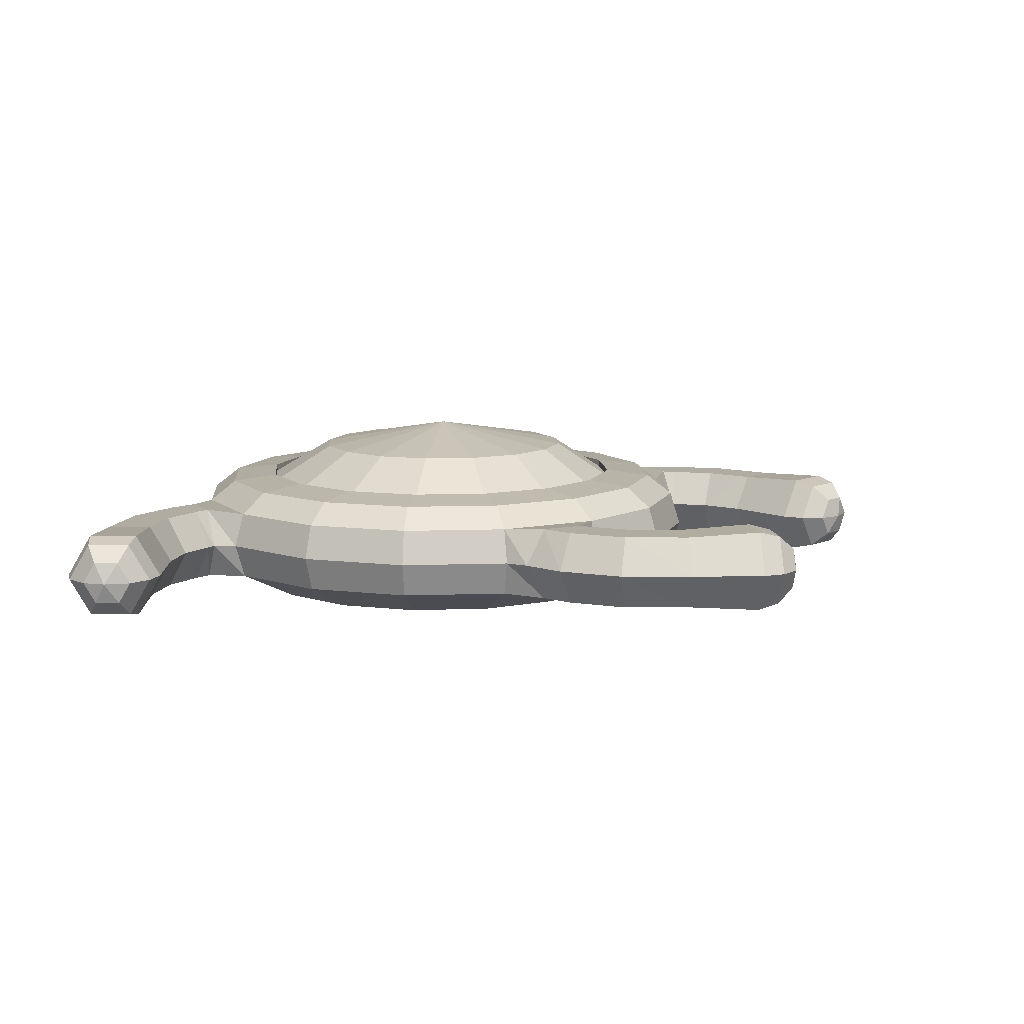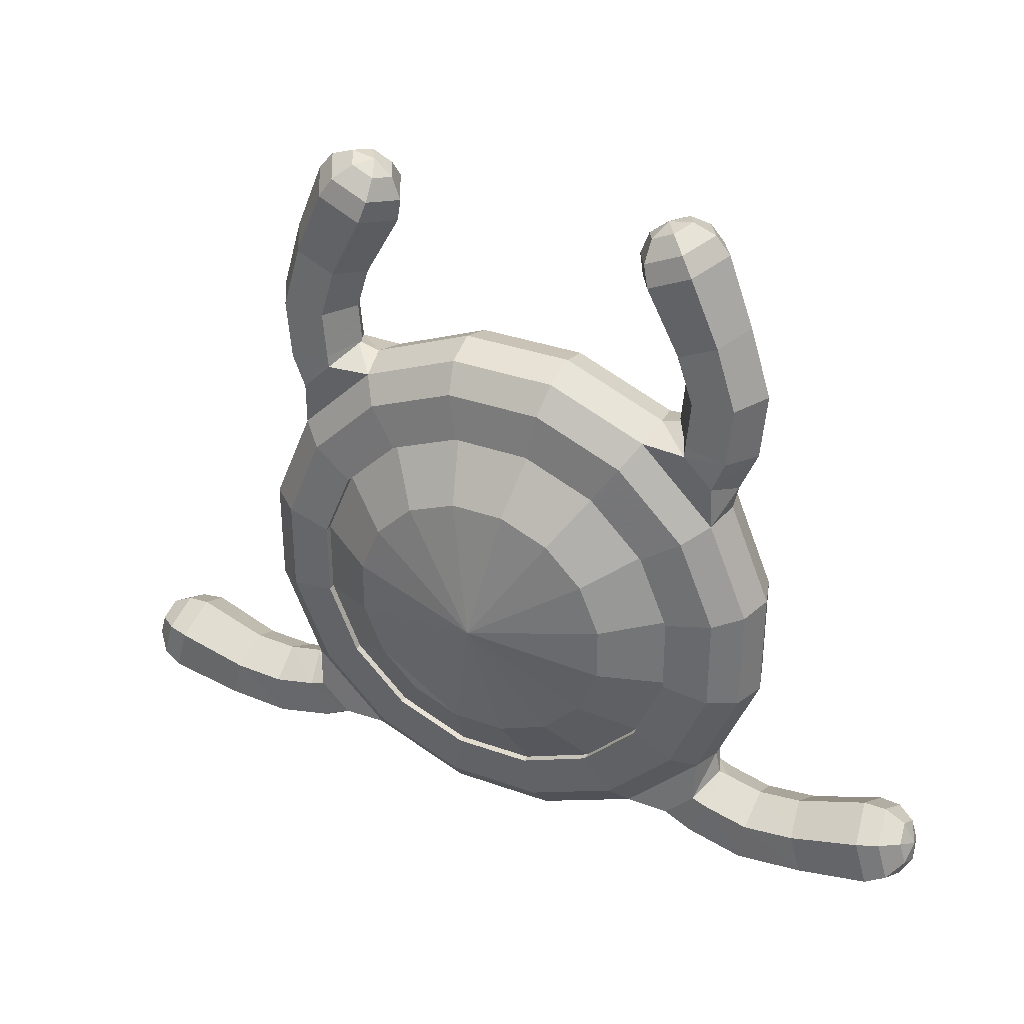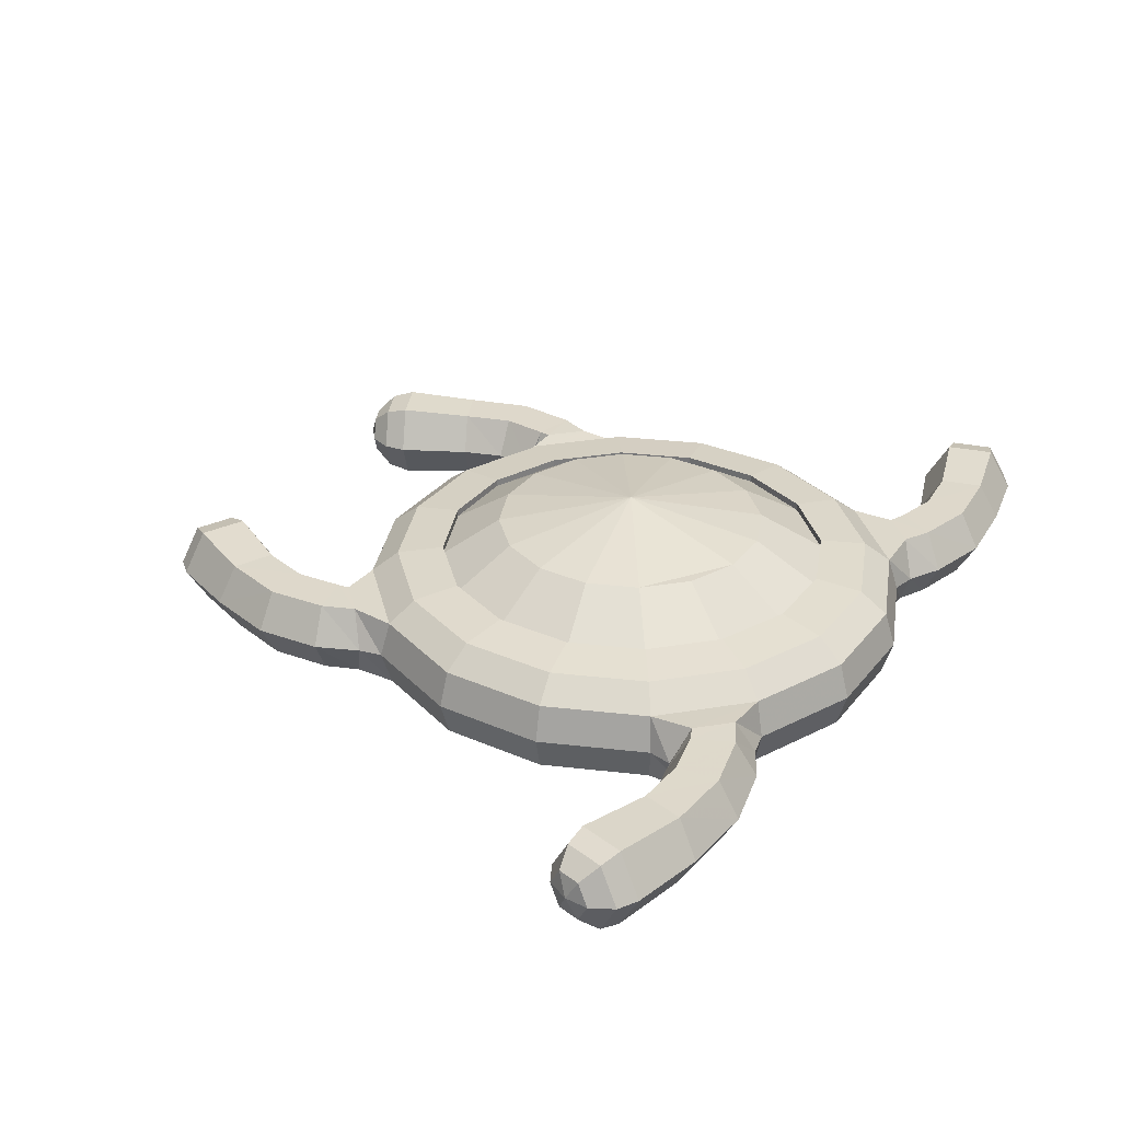
<metadata>
{"format":"obj","ext":"obj","renderer":"f3d","projection":"perspective","resolution":1024,"background":"white","views":[{"elev":10.1,"azim":-72.5,"up":"+Y"},{"elev":34.0,"azim":-154.1,"up":"+Z"},{"elev":31.6,"azim":121.7,"up":"+Y"}]}
</metadata>
<code>
o unknown_x
v 0.3866 -0.3544 -2.133
v 0.456 -0.3544 -1.965
v 0 -0.3836 -1.874
v 0.7143 -0.2715 -2.352
v 0.8426 -0.2715 -2.042
v 0.9333 -0.1445 -2.488
v 1.101 -0.1445 -2.083
v 0.9698 -0.00111 -2.512
v 1.144 -0.00111 -2.092
v 0.9333 0.1423 -2.488
v 1.101 0.1423 -2.083
v 0.8403 0.2289 -2.425
v 0.6786 0.2507 -2.317
v 0.8005 0.2507 -2.023
v 0.9912 0.2289 -2.061
v -0.7143 -0.2715 -2.352
v -0.9333 -0.1445 -2.488
v -0.6236 -0.1445 -2.797
v -0.4773 -0.2715 -2.589
v 0.4534 0.2507 -1.185
v 0.6786 0.2507 -1.411
v 0.6786 0.2207 -1.411
v 0.6786 0.2207 -1.411
v 0.4534 0.2207 -1.185
v 0.4534 0.2207 -1.185
v 0.2583 -0.3544 -2.261
v 0.4773 -0.2715 -2.589
v 0.6236 -0.1445 -2.797
v 0.8005 0.2507 -1.705
v 0.8005 0.2207 -1.705
v 0.8005 0.2207 -1.705
v 0.8005 0.2207 -2.023
v 0.8005 0.2207 -2.023
v 0.5615 0.2289 -2.704
v 0.4534 0.2507 -2.543
v 0.1592 0.2507 -1.063
v 0.1592 0.2207 -1.063
v 0.1592 0.2207 -1.063
v 1.144 -0.00111 -1.636
v 1.101 -0.1445 -1.645
v 0.09071 -0.3544 -2.33
v 0.1676 -0.2715 -2.717
v 0.219 -0.1445 -2.965
v 0.2276 -0.00111 -3.008
v 0.648 -0.00111 -2.834
v 0.219 0.1423 -2.965
v 0.6236 0.1423 -2.797
v 0.1972 0.2289 -2.855
v 0.1592 0.2507 -2.664
v 1.101 0.1423 -1.645
v -0.09071 -0.3544 -2.33
v -0.1676 -0.2715 -2.717
v -0.219 -0.1445 -2.965
v -0.2276 -0.00111 -3.008
v -0.219 0.1423 -2.965
v -0.1972 0.2289 -2.855
v -0.1592 0.2507 -2.664
v 0.8403 0.2289 -1.303
v 0.9333 0.1423 -1.24
v 0.9912 0.2289 -1.667
v 0.5615 0.2289 -1.024
v 0.6236 0.1423 -0.9307
v -0.2583 -0.3544 -2.261
v -0.648 -0.00111 -2.834
v -0.6236 0.1423 -2.797
v -0.5615 0.2289 -2.704
v -0.4534 0.2507 -2.543
v 0.1972 0.2289 -0.8728
v 0.219 0.1423 -0.7631
v -0.1972 0.2289 -0.8728
v -0.219 0.1423 -0.7631
v -0.3866 -0.3544 -2.133
v -0.8403 0.2289 -2.425
v -0.6786 0.2507 -2.317
v -0.5615 0.2289 -1.024
v -0.6236 0.1423 -0.9307
v -0.8403 0.2289 -1.303
v -0.9333 0.1423 -1.24
v -0.456 -0.3544 -1.965
v -0.8426 -0.2715 -2.042
v -1.101 -0.1445 -2.083
v -1.144 -0.00111 -2.092
v -0.9698 -0.00111 -2.512
v -1.101 0.1423 -2.083
v -0.9333 0.1423 -2.488
v -0.9912 0.2289 -2.061
v -0.8005 0.2507 -2.023
v -0.9912 0.2289 -1.667
v -1.101 0.1423 -1.645
v -0.456 -0.3544 -1.784
v -0.8426 -0.2715 -1.707
v -1.101 -0.1445 -1.645
v -1.144 -0.00111 -1.636
v -0.8005 0.2507 -1.705
v -0.3866 -0.3544 -1.616
v -0.7143 -0.2715 -1.397
v -0.9333 -0.1445 -1.24
v -0.9698 -0.00111 -1.216
v -0.6786 0.2507 -1.411
v -0.2583 -0.3544 -1.488
v -0.4773 -0.2715 -1.16
v -0.6236 -0.1445 -0.9307
v -0.1592 0.2507 -1.063
v -0.1592 0.2207 -1.063
v -0.1592 0.2207 -1.063
v -0.4534 0.2507 -1.185
v -0.09071 -0.3544 -1.418
v -0.1676 -0.2715 -1.032
v -0.219 -0.1445 -0.7631
v -0.2276 -0.00111 -0.72
v -0.648 -0.00111 -0.8942
v 0.6786 0.2207 -2.317
v 0.6786 0.2207 -2.317
v 0.4534 0.2207 -2.543
v 0.4534 0.2207 -2.543
v 0.09071 -0.3544 -1.418
v 0.1676 -0.2715 -1.032
v 0.219 -0.1445 -0.7631
v 0.2276 -0.00111 -0.72
v 0.1592 0.2207 -2.664
v 0.1592 0.2207 -2.664
v -0.1592 0.2207 -2.664
v -0.1592 0.2207 -2.664
v 0.2583 -0.3544 -1.488
v 0.4773 -0.2715 -1.16
v 0.6236 -0.1445 -0.9307
v 0.648 -0.00111 -0.8942
v -0.4534 0.2207 -2.543
v -0.4534 0.2207 -2.543
v -0.6786 0.2207 -2.317
v -0.6786 0.2207 -2.317
v 0.3866 -0.3544 -1.616
v 0.7143 -0.2715 -1.397
v 0.9333 -0.1445 -1.24
v -0.4534 0.2207 -1.185
v -0.4534 0.2207 -1.185
v -0.8005 0.2207 -2.023
v -0.8005 0.2207 -2.023
v -0.8005 0.2207 -1.705
v -0.8005 0.2207 -1.705
v 0.456 -0.3544 -1.784
v 0.8426 -0.2715 -1.707
v 0.9698 -0.00111 -1.216
v -0.6786 0.2207 -1.411
v -0.6786 0.2207 -1.411
v 0.5528 0.3777 -1.742
v 0.5528 0.3777 -1.961
v 0 0.4768 -1.852
v -0.5528 0.3777 -1.742
v -0.5528 0.3777 -1.961
v 0.4686 0.3777 -1.538
v 0.3131 0.3777 -1.383
v 0.4686 0.3777 -2.165
v 0.11 0.3777 -1.299
v -0.11 0.3777 -1.299
v -0.3131 0.3777 -1.383
v 0.3131 0.3777 -2.32
v 0.11 0.3777 -2.404
v -0.4686 0.3777 -1.538
v -0.4686 0.3777 -2.165
v -0.3131 0.3777 -2.32
v -0.11 0.3777 -2.404
v 1.872 -0.08528 -2.728
v 1.885 -0.001108 -2.775
v 1.88 -0.001108 -2.679
v 1.812 -0.1474 -2.785
v 1.835 -0.001108 -2.867
v 1.812 0.1452 -2.785
v 1.755 -0.001108 -2.911
v 1.729 0.1676 -2.817
v 1.872 0.08306 -2.728
v 1.729 -0.1699 -2.817
v 1.768 0.1452 -2.623
v 1.678 0.1676 -2.629
v 1.846 0.08306 -2.634
v 1.746 -0.001108 -2.541
v 1.652 -0.001108 -2.535
v 1.833 -0.001108 -2.587
v 1.846 -0.08528 -2.634
v 1.768 -0.1474 -2.623
v 1.678 -0.1699 -2.629
v 0.9925 -0.1536 -2.695
v 0.9184 -0.1535 -2.854
v 0.8827 -0.00111 -2.933
v 0.9184 0.1513 -2.854
v 0.9925 0.1514 -2.695
v 1.031 -0.00111 -2.617
v 0.9279 -0.1543 -2.669
v 0.8056 -0.1543 -2.793
v 0.9909 -0.00111 -2.609
v 0.9279 0.1521 -2.669
v 0.8056 0.152 -2.793
v 0.7467 -0.00111 -2.856
v 1.432 0.1506 -2.894
v 1.456 -0.001109 -2.978
v 1.386 -0.1528 -2.725
v 1.363 -0.001109 -2.64
v 1.386 0.1506 -2.725
v 1.432 -0.1528 -2.894
v 1.156 -0.001109 -2.997
v 1.162 -0.1532 -2.91
v 1.162 0.151 -2.91
v 1.175 0.151 -2.736
v 1.183 -0.001109 -2.649
v 1.175 -0.1532 -2.736
v -0.6058 -0.08528 -0.0525
v -0.5617 -0.001109 -0.07287
v -0.6391 -0.001109 -0.008625
v -0.6032 -0.1474 -0.1322
v -0.5265 -0.001109 -0.1676
v -0.6032 0.1452 -0.1322
v -0.5406 -0.001109 -0.2601
v -0.629 0.1676 -0.2192
v -0.6058 0.08306 -0.0525
v -0.629 -0.1699 -0.2192
v -0.7565 0.1452 -0.0614
v -0.806 0.1676 -0.1375
v -0.6941 0.08306 -0.01175
v -0.8332 -0.001109 -0.02599
v -0.8944 -0.001109 -0.09669
v -0.7382 -0.001109 0.008621
v -0.6941 -0.08528 -0.01175
v -0.7565 -0.1474 -0.0614
v -0.806 -0.1699 -0.1375
v -0.9795 -0.1536 -0.9286
v -0.8096 -0.1535 -0.8876
v -0.7252 -0.00111 -0.8658
v -0.8096 0.1513 -0.8876
v -0.9795 0.1514 -0.9286
v -1.065 -0.00111 -0.9477
v -0.9279 -0.1543 -1.059
v -0.8056 -0.1543 -0.9354
v -0.9909 -0.00111 -1.119
v -0.9279 0.1521 -1.059
v -0.8056 0.152 -0.9354
v -0.7467 -0.00111 -0.8717
v -0.7608 0.1506 -0.4947
v -0.6813 -0.001109 -0.5314
v -0.9199 -0.1528 -0.4212
v -0.9994 -0.001109 -0.3845
v -0.9199 0.1506 -0.4212
v -0.7608 -0.1528 -0.4947
v -0.7402 -0.00111 -0.6995
v -0.8274 -0.1532 -0.6933
v -0.8274 0.151 -0.6933
v -1.002 0.151 -0.6795
v -1.089 -0.00111 -0.6719
v -1.002 -0.1532 -0.6795
v -1.884 -0.001108 -2.675
v -1.885 -0.001108 -2.77
v -1.871 -0.08528 -2.723
v -1.836 -0.001108 -2.863
v -1.813 -0.1474 -2.782
v -1.73 0.1676 -2.819
v -1.757 -0.001109 -2.913
v -1.813 0.1452 -2.782
v -1.871 0.08306 -2.723
v -1.73 -0.1699 -2.819
v -1.676 0.1676 -2.632
v -1.766 0.1452 -2.619
v -1.845 0.08306 -2.63
v -1.649 -0.001108 -2.538
v -1.743 -0.001108 -2.538
v -1.831 -0.001108 -2.583
v -1.845 -0.08528 -2.63
v -1.676 -0.1699 -2.632
v -1.766 -0.1474 -2.619
v -0.9186 -0.1535 -2.853
v -0.9952 -0.1536 -2.696
v -1.035 -0.00111 -2.618
v -0.9952 0.1514 -2.696
v -0.9186 0.1513 -2.853
v -0.8817 -0.00111 -2.932
v -0.8056 -0.1543 -2.793
v -0.9279 -0.1543 -2.669
v -0.9909 -0.00111 -2.609
v -0.9279 0.1521 -2.669
v -0.8056 0.152 -2.793
v -0.7467 -0.00111 -2.856
v -1.458 -0.001109 -2.974
v -1.434 0.1506 -2.889
v -1.361 -0.001109 -2.637
v -1.385 -0.1528 -2.721
v -1.385 0.1506 -2.721
v -1.434 -0.1528 -2.889
v -1.155 -0.1532 -2.916
v -1.147 -0.00111 -3.002
v -1.155 0.151 -2.916
v -1.174 0.151 -2.742
v -1.184 -0.001109 -2.655
v -1.174 -0.1532 -2.742
v 0.6342 -0.001109 -0.0081
v 0.5572 -0.001109 -0.07281
v 0.6012 -0.08528 -0.05217
v 0.5225 -0.001109 -0.1678
v 0.599 -0.1474 -0.1319
v 0.6254 0.1676 -0.2188
v 0.5372 -0.001109 -0.2601
v 0.599 0.1452 -0.1319
v 0.6012 0.08306 -0.05217
v 0.6254 -0.1699 -0.2188
v 0.8018 0.1676 -0.136
v 0.7519 0.1452 -0.06017
v 0.6892 0.08306 -0.0109
v 0.89 -0.001109 -0.09463
v 0.8283 -0.001109 -0.0243
v 0.7331 -0.001109 0.00974
v 0.6892 -0.08528 -0.0109
v 0.8018 -0.1699 -0.136
v 0.7519 -0.1474 -0.06017
v 0.8111 -0.1535 -0.8861
v 0.9813 -0.1536 -0.9258
v 0.7266 -0.00111 -0.865
v 1.067 -0.00111 -0.9442
v 0.9813 0.1514 -0.9258
v 0.8111 0.1513 -0.8861
v 0.8056 -0.1543 -0.9354
v 0.9279 -0.1543 -1.059
v 0.9909 -0.00111 -1.119
v 0.9279 0.1521 -1.059
v 0.8056 0.152 -0.9354
v 0.7467 -0.00111 -0.8717
v 0.6873 -0.001109 -0.5267
v 0.7666 0.1506 -0.4895
v 1.005 -0.001109 -0.3779
v 0.9252 -0.1528 -0.4151
v 0.9252 0.1506 -0.4151
v 0.7666 -0.1528 -0.4895
v 0.8272 -0.1532 -0.6937
v 0.7401 -0.00111 -0.7002
v 0.8272 0.151 -0.6937
v 1.002 0.151 -0.6792
v 1.089 -0.00111 -0.6712
v 1.002 -0.1532 -0.6792
f 2 1 4
f 4 5 2
f 6 5 4
f 6 7 5
f 8 7 6
f 8 9 7
f 10 9 8
f 10 11 9
f 12 11 10
f 12 15 11
f 13 15 12
f 13 14 15
f 112 14 13
f 112 32 14
f 18 16 17
f 18 19 16
f 53 19 18
f 53 52 19
f 43 52 53
f 43 42 52
f 28 42 43
f 28 27 42
f 6 27 28
f 6 4 27
f 24 21 22
f 24 20 21
f 37 20 24
f 37 36 20
f 104 36 37
f 104 103 36
f 135 103 104
f 135 106 103
f 144 106 135
f 144 99 106
f 139 99 144
f 139 94 99
f 137 94 139
f 137 87 94
f 130 87 137
f 130 74 87
f 128 74 130
f 128 67 74
f 122 67 128
f 122 57 67
f 120 57 122
f 120 49 57
f 114 49 120
f 114 35 49
f 112 35 114
f 112 13 35
f 4 1 26
f 26 27 4
f 41 27 26
f 41 42 27
f 51 42 41
f 51 52 42
f 63 52 51
f 63 19 52
f 72 19 63
f 72 16 19
f 79 16 72
f 79 80 16
f 90 80 79
f 90 91 80
f 95 91 90
f 95 96 91
f 100 96 95
f 100 101 96
f 107 101 100
f 107 108 101
f 116 108 107
f 116 117 108
f 124 117 116
f 124 125 117
f 132 125 124
f 132 133 125
f 141 133 132
f 141 142 133
f 2 142 141
f 2 5 142
f 21 30 22
f 21 29 30
f 58 29 21
f 58 60 29
f 59 60 58
f 59 50 60
f 143 50 59
f 143 39 50
f 134 39 143
f 134 40 39
f 133 40 134
f 133 142 40
f 29 32 30
f 29 14 32
f 60 14 29
f 60 15 14
f 50 15 60
f 50 11 15
f 39 11 50
f 39 9 11
f 40 9 39
f 40 7 9
f 142 7 40
f 142 5 7
f 12 35 13
f 12 34 35
f 10 34 12
f 10 47 34
f 191 47 10
f 191 192 47
f 186 192 191
f 186 185 192
f 203 185 186
f 203 202 185
f 198 202 203
f 198 194 202
f 174 194 198
f 174 170 194
f 173 170 174
f 173 168 170
f 175 168 173
f 175 171 168
f 44 28 43
f 44 45 28
f 46 45 44
f 46 47 45
f 48 47 46
f 48 34 47
f 49 34 48
f 49 35 34
f 54 43 53
f 54 44 43
f 55 44 54
f 55 46 44
f 56 46 55
f 56 48 46
f 57 48 56
f 57 49 48
f 58 62 59
f 58 61 62
f 21 61 58
f 21 20 61
f 64 53 18
f 64 54 53
f 65 54 64
f 65 55 54
f 66 55 65
f 66 56 55
f 67 56 66
f 67 57 56
f 61 69 62
f 61 68 69
f 20 68 61
f 20 36 68
f 68 71 69
f 68 70 71
f 36 70 68
f 36 103 70
f 66 74 67
f 66 73 74
f 65 73 66
f 65 85 73
f 278 85 65
f 278 277 85
f 272 277 278
f 272 271 277
f 288 271 272
f 288 289 271
f 281 289 288
f 281 284 289
f 254 284 281
f 254 259 284
f 256 259 254
f 256 260 259
f 257 260 256
f 257 261 260
f 70 76 71
f 70 75 76
f 103 75 70
f 103 106 75
f 75 78 76
f 75 77 78
f 106 77 75
f 106 99 77
f 81 16 80
f 81 17 16
f 82 17 81
f 82 83 17
f 84 83 82
f 84 85 83
f 86 85 84
f 86 73 85
f 87 73 86
f 87 74 73
f 77 89 78
f 77 88 89
f 99 88 77
f 99 94 88
f 88 84 89
f 88 86 84
f 94 86 88
f 94 87 86
f 92 80 91
f 92 81 80
f 93 81 92
f 93 82 81
f 89 82 93
f 89 84 82
f 97 91 96
f 97 92 91
f 98 92 97
f 98 93 92
f 78 93 98
f 78 89 93
f 102 96 101
f 102 97 96
f 232 97 102
f 232 231 97
f 226 231 232
f 226 225 231
f 244 225 226
f 244 248 225
f 242 248 244
f 242 239 248
f 215 239 242
f 215 224 239
f 209 224 215
f 209 223 224
f 206 223 209
f 206 222 223
f 109 101 108
f 109 102 101
f 110 102 109
f 110 111 102
f 71 111 110
f 71 76 111
f 118 108 117
f 118 109 108
f 119 109 118
f 119 110 109
f 69 110 119
f 69 71 110
f 126 117 125
f 126 118 117
f 127 118 126
f 127 119 118
f 62 119 127
f 62 69 119
f 134 125 133
f 134 126 125
f 318 126 134
f 318 317 126
f 312 317 318
f 312 311 317
f 334 311 312
f 334 329 311
f 326 329 334
f 326 328 329
f 309 328 326
f 309 301 328
f 310 301 309
f 310 296 301
f 308 296 310
f 308 294 296
f 166 164 163
f 166 167 164
f 172 167 166
f 172 169 167
f 199 169 172
f 199 195 169
f 201 195 199
f 201 200 195
f 183 200 201
f 183 184 200
f 189 184 183
f 189 193 184
f 28 193 189
f 28 45 193
f 169 168 167
f 169 170 168
f 195 170 169
f 195 194 170
f 200 194 195
f 200 202 194
f 184 202 200
f 184 185 202
f 193 185 184
f 193 192 185
f 45 192 193
f 45 47 192
f 164 167 168
f 171 164 168
f 174 176 173
f 174 177 176
f 198 177 174
f 198 197 177
f 203 197 198
f 203 204 197
f 186 204 203
f 186 187 204
f 191 187 186
f 191 190 187
f 10 190 191
f 10 8 190
f 176 175 173
f 176 178 175
f 180 178 176
f 180 179 178
f 166 179 180
f 166 163 179
f 177 180 176
f 177 181 180
f 197 181 177
f 197 196 181
f 204 196 197
f 204 205 196
f 187 205 204
f 187 182 205
f 190 182 187
f 190 188 182
f 8 188 190
f 8 6 188
f 181 166 180
f 181 172 166
f 196 172 181
f 196 199 172
f 205 199 196
f 205 201 199
f 182 201 205
f 182 183 201
f 188 183 182
f 188 189 183
f 6 189 188
f 6 28 189
f 209 207 206
f 209 210 207
f 215 210 209
f 215 212 210
f 242 212 215
f 242 238 212
f 244 238 242
f 244 243 238
f 226 243 244
f 226 227 243
f 232 227 226
f 232 236 227
f 102 236 232
f 102 111 236
f 212 211 210
f 212 213 211
f 238 213 212
f 238 237 213
f 243 237 238
f 243 245 237
f 227 245 243
f 227 228 245
f 236 228 227
f 236 235 228
f 111 235 236
f 111 76 235
f 211 207 210
f 211 214 207
f 216 214 211
f 216 218 214
f 219 218 216
f 219 221 218
f 223 221 219
f 223 222 221
f 213 216 211
f 213 217 216
f 237 217 213
f 237 241 217
f 245 241 237
f 245 246 241
f 228 246 245
f 228 229 246
f 235 229 228
f 235 234 229
f 76 234 235
f 76 78 234
f 217 219 216
f 217 220 219
f 241 220 217
f 241 240 220
f 246 240 241
f 246 247 240
f 229 247 246
f 229 230 247
f 234 230 229
f 234 233 230
f 78 233 234
f 78 98 233
f 220 223 219
f 220 224 223
f 240 224 220
f 240 239 224
f 247 239 240
f 247 248 239
f 230 248 247
f 230 225 248
f 233 225 230
f 233 231 225
f 98 231 233
f 98 97 231
f 250 253 251
f 250 252 253
f 257 252 250
f 257 256 252
f 254 252 256
f 254 255 252
f 281 255 254
f 281 280 255
f 288 280 281
f 288 287 280
f 272 287 288
f 272 273 287
f 278 273 272
f 278 279 273
f 65 279 278
f 65 64 279
f 255 253 252
f 255 258 253
f 280 258 255
f 280 285 258
f 287 285 280
f 287 286 285
f 273 286 287
f 273 268 286
f 279 268 273
f 279 274 268
f 64 274 279
f 64 18 274
f 260 262 259
f 260 263 262
f 261 263 260
f 261 264 263
f 263 266 262
f 263 267 266
f 264 267 263
f 264 265 267
f 253 265 251
f 253 267 265
f 258 267 253
f 258 266 267
f 285 266 258
f 285 283 266
f 286 283 285
f 286 291 283
f 268 291 286
f 268 269 291
f 274 269 268
f 274 275 269
f 18 275 274
f 18 17 275
f 283 262 266
f 283 282 262
f 291 282 283
f 291 290 282
f 269 290 291
f 269 270 290
f 275 270 269
f 275 276 270
f 17 276 275
f 17 83 276
f 282 259 262
f 282 284 259
f 290 284 282
f 290 289 284
f 270 289 290
f 270 271 289
f 276 271 270
f 276 277 271
f 83 277 276
f 83 85 277
f 293 296 294
f 293 295 296
f 300 295 293
f 300 299 295
f 304 299 300
f 304 303 299
f 307 303 304
f 307 306 303
f 308 306 307
f 308 310 306
f 299 298 295
f 299 297 298
f 303 297 299
f 303 302 297
f 306 302 303
f 306 305 302
f 310 305 306
f 310 309 305
f 298 296 295
f 298 301 296
f 323 301 298
f 323 328 301
f 330 328 323
f 330 329 328
f 313 329 330
f 313 311 329
f 322 311 313
f 322 317 311
f 127 317 322
f 127 126 317
f 297 323 298
f 297 324 323
f 302 324 297
f 302 327 324
f 305 327 302
f 305 325 327
f 309 325 305
f 309 326 325
f 324 330 323
f 324 331 330
f 327 331 324
f 327 332 331
f 325 332 327
f 325 333 332
f 326 333 325
f 326 334 333
f 319 134 143
f 319 318 134
f 314 318 319
f 314 312 318
f 333 312 314
f 333 334 312
f 320 143 59
f 320 319 143
f 315 319 320
f 315 314 319
f 332 314 315
f 332 333 314
f 321 59 62
f 321 320 59
f 316 320 321
f 316 315 320
f 331 315 316
f 331 332 315
f 322 62 127
f 322 321 62
f 313 321 322
f 313 316 321
f 330 316 313
f 330 331 316
f 3 1 2
f 2 141 3
f 132 3 141
f 132 124 3
f 116 3 124
f 116 107 3
f 100 3 107
f 100 95 3
f 90 3 95
f 90 79 3
f 72 3 79
f 72 63 3
f 51 3 63
f 51 41 3
f 26 3 41
f 26 1 3
f 164 165 163
f 164 171 165
f 175 165 171
f 175 178 165
f 179 165 178
f 179 163 165
f 207 208 206
f 207 214 208
f 218 208 214
f 218 221 208
f 222 208 221
f 222 206 208
f 251 249 250
f 251 265 249
f 264 249 265
f 264 261 249
f 257 249 261
f 257 250 249
f 294 292 293
f 294 308 292
f 307 292 308
f 307 304 292
f 300 292 304
f 300 293 292
f 146 33 147
f 146 31 33
f 151 31 146
f 151 23 31
f 152 23 151
f 152 25 23
f 154 25 152
f 154 38 25
f 155 38 154
f 155 105 38
f 156 105 155
f 156 136 105
f 159 136 156
f 159 145 136
f 149 145 159
f 149 140 145
f 150 140 149
f 150 138 140
f 160 138 150
f 160 131 138
f 161 131 160
f 161 129 131
f 162 129 161
f 162 123 129
f 158 123 162
f 158 121 123
f 157 121 158
f 157 115 121
f 153 115 157
f 153 113 115
f 147 113 153
f 147 33 113
f 158 148 153
f 157 158 153
f 148 147 153
f 148 146 147
f 151 146 148
f 148 152 151
f 154 152 148
f 148 155 154
f 156 155 148
f 148 159 156
f 149 159 148
f 148 150 149
f 160 150 148
f 148 161 160
f 162 161 148
f 148 158 162

</code>
